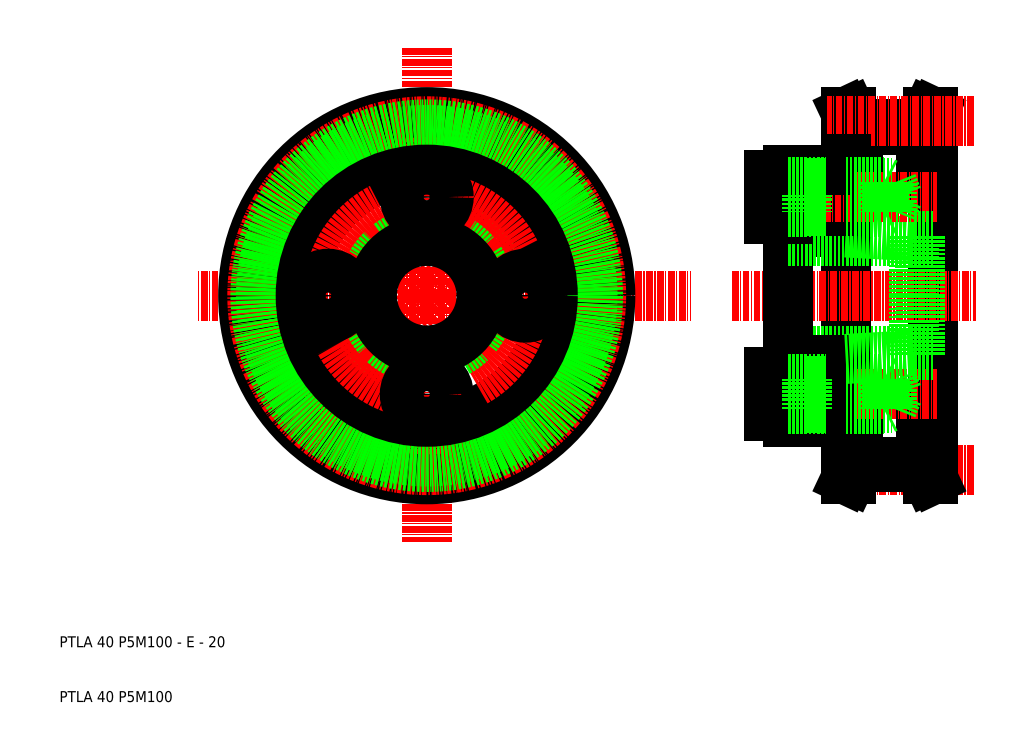
<metadata>
{"format":"dxf","ext":"dxf","renderer":"ezdxf+matplotlib","layout":"modelspace","background":"white","min_lineweight":24,"dpi":150}
</metadata>
<code>
0
SECTION
2
ENTITIES
0
LINE
8
CENTER
10
-148.4
20
956.5
30
0
11
-100.2
21
956.5
31
0
0
LINE
8
0
10
-69.9
20
987.8
30
0
11
-58
21
987.8
31
0
0
TEXT
8
0
10
-215.4
20
892.4
30
0
40
2
1
PTLA 40 P5M100 - E - 20
0
TEXT
8
0
10
-215.4
20
882.4
30
0
40
2
1
PTLA 40 P5M100
0
LINE
8
0
10
-69.75
20
987.5
30
0
11
-70.95
21
990
31
0
0
LINE
8
0
10
-69.75
20
987.5
30
0
11
-69.75
21
981.5
31
0
0
LINE
8
0
10
-70.75
20
987.5
30
0
11
-70.75
21
981.5
31
0
0
LINE
8
0
10
-70.95
20
990
30
0
11
-71.95
21
990
31
0
0
LINE
8
0
10
-70.75
20
987.5
30
0
11
-71.95
21
990
31
0
0
LINE
8
0
10
-69.75
20
981.5
30
0
11
-71.95
21
981.5
31
0
0
LINE
8
CENTER
10
-148.4
20
956.5
30
0
11
-190.2
21
956.5
31
0
0
LINE
8
0
10
-58.15
20
981.5
30
0
11
-57.15
21
981.5
31
0
0
LINE
8
0
10
-58.15
20
987.5
30
0
11
-56.95
21
990
31
0
0
LINE
8
0
10
-58.15
20
987.5
30
0
11
-58.15
21
981.5
31
0
0
LINE
8
0
10
-57.15
20
987.5
30
0
11
-57.15
21
981.5
31
0
0
LINE
8
0
10
-57.65
20
981.5
30
0
11
-55.95
21
981.5
31
0
0
LINE
8
0
10
-56.95
20
990
30
0
11
-55.95
21
990
31
0
0
LINE
8
0
10
-57.15
20
987.5
30
0
11
-55.95
21
990
31
0
0
CIRCLE
8
0
10
-148.4
20
956.5
30
0
40
25
0
LINE
8
CENTER
10
-148.4
20
956.5
30
0
11
-148.4
21
911.7
31
0
0
LINE
8
CENTER
10
-148.4
20
956.5
30
0
11
-148.4
21
1002
31
0
0
LINE
8
0
10
-69.75
20
986.8
30
0
11
-58.15
21
986.8
31
0
0
LINE
8
0
10
-55.95
20
981.5
30
0
11
-55.95
21
956.5
31
0
0
LINE
8
CENTER
10
-48.52
20
988.4
30
0
11
-75.37
21
988.4
31
0
0
LINE
8
0
10
-71.95
20
981.5
30
0
11
-71.95
21
956.5
31
0
0
LINE
8
0
10
-71.95
20
931.5
30
0
11
-71.95
21
956.5
31
0
0
LINE
8
0
10
-55.95
20
931.5
30
0
11
-55.95
21
956.5
31
0
0
LINE
8
CENTER
10
-48.52
20
924.7
30
0
11
-75.37
21
924.7
31
0
0
LINE
8
0
10
-69.75
20
926.3
30
0
11
-58.15
21
926.3
31
0
0
LINE
8
0
10
-69.9
20
925.3
30
0
11
-58
21
925.3
31
0
0
LINE
8
0
10
-69.75
20
931.5
30
0
11
-71.95
21
931.5
31
0
0
LINE
8
0
10
-70.75
20
925.6
30
0
11
-71.95
21
923
31
0
0
LINE
8
0
10
-70.95
20
923
30
0
11
-71.95
21
923
31
0
0
LINE
8
0
10
-70.75
20
925.6
30
0
11
-70.75
21
931.5
31
0
0
LINE
8
0
10
-69.75
20
925.6
30
0
11
-69.75
21
931.5
31
0
0
LINE
8
0
10
-69.75
20
925.6
30
0
11
-70.95
21
923
31
0
0
LINE
8
0
10
-57.15
20
925.6
30
0
11
-55.95
21
923
31
0
0
LINE
8
0
10
-56.95
20
923
30
0
11
-55.95
21
923
31
0
0
LINE
8
0
10
-57.65
20
931.5
30
0
11
-55.95
21
931.5
31
0
0
LINE
8
0
10
-57.15
20
925.6
30
0
11
-57.15
21
931.5
31
0
0
LINE
8
0
10
-58.15
20
925.6
30
0
11
-58.15
21
931.5
31
0
0
LINE
8
0
10
-58.15
20
925.6
30
0
11
-56.95
21
923
31
0
0
LINE
8
0
10
-58.15
20
931.5
30
0
11
-57.15
21
931.5
31
0
0
LINE
8
0
10
-75.45
20
979.5
30
0
11
-75.45
21
968.2
31
0
0
LINE
8
0
10
-82.45
20
979.5
30
0
11
-82.45
21
956.5
31
0
0
LINE
8
CENTER
10
-92.74
20
956.5
30
0
11
-48.2
21
956.5
31
0
0
LINE
8
CENTER
10
-92.74
20
956.5
30
0
11
-48.2
21
956.5
31
0
0
LINE
8
CENTER
10
-92.74
20
956.5
30
0
11
-48.2
21
956.5
31
0
0
LINE
8
CENTER
10
-92.74
20
956.5
30
0
11
-48.2
21
956.5
31
0
0
LINE
8
CENTER
10
-92.74
20
956.5
30
0
11
-48.2
21
956.5
31
0
0
LINE
8
CENTER
10
-92.74
20
956.5
30
0
11
-48.2
21
956.5
31
0
0
LINE
8
CENTER
10
-92.74
20
956.5
30
0
11
-48.2
21
956.5
31
0
0
LINE
8
CENTER
10
-92.74
20
956.5
30
0
11
-48.2
21
956.5
31
0
0
LINE
8
CENTER
10
-92.74
20
956.5
30
0
11
-48.2
21
956.5
31
0
0
LINE
8
CENTER
10
-92.74
20
956.5
30
0
11
-48.2
21
956.5
31
0
0
LINE
8
CENTER
10
-92.74
20
956.5
30
0
11
-48.2
21
956.5
31
0
0
LINE
8
0
10
-71.94
20
968.1
30
0
11
-75.45
21
968.2
31
0
0
LINE
8
0
10
-75.45
20
941
30
0
11
-71.95
21
941
31
0
0
LINE
8
0
10
-71.94
20
945
30
0
11
-75.45
21
944.8
31
0
0
LINE
8
0
10
-75.45
20
936
30
0
11
-71.95
21
936
31
0
0
LINE
8
0
10
-60.15
20
966.5
30
0
11
-82.45
21
966.5
31
0
0
LINE
8
0
10
-60.15
20
946.5
30
0
11
-82.45
21
946.5
31
0
0
LINE
8
CENTER
10
-85.95
20
938.5
30
0
11
-55.27
21
938.5
31
0
0
LINE
8
0
10
-75.45
20
933.5
30
0
11
-75.45
21
944.8
31
0
0
LINE
8
0
10
-82.45
20
934.5
30
0
11
-82.45
21
942.5
31
0
0
LINE
8
0
10
-85.95
20
934.5
30
0
11
-85.95
21
942.5
31
0
0
LINE
8
0
10
-82.45
20
933.5
30
0
11
-82.45
21
956.5
31
0
0
LINE
8
0
10
-85.95
20
934.5
30
0
11
-82.45
21
934.5
31
0
0
LINE
8
0
10
-75.45
20
933.5
30
0
11
-82.45
21
933.5
31
0
0
LINE
8
0
10
-85.95
20
942.5
30
0
11
-82.45
21
942.5
31
0
0
LINE
8
0
10
-78.95
20
935.8
30
0
11
-78.95
21
941.3
31
0
0
LINE
8
0
10
-82.45
20
941.3
30
0
11
-75.45
21
941.3
31
0
0
LINE
8
0
10
-78.95
20
941
30
0
11
-75.45
21
941
31
0
0
LINE
8
0
10
-82.45
20
935.8
30
0
11
-75.45
21
935.8
31
0
0
LINE
8
0
10
-78.95
20
936
30
0
11
-75.45
21
936
31
0
0
LINE
8
0
10
-59.45
20
967.4
30
0
11
-71.94
21
968.1
31
0
0
LINE
8
0
10
-59.45
20
945.7
30
0
11
-71.94
21
945
31
0
0
LINE
8
0
10
-64.95
20
935.8
30
0
11
-64.95
21
941.3
31
0
0
LINE
8
0
10
-62.45
20
938.5
30
0
11
-63.45
21
941
31
0
0
LINE
8
0
10
-64.45
20
936
30
0
11
-64.45
21
941
31
0
0
LINE
8
0
10
-63.45
20
936
30
0
11
-63.45
21
941
31
0
0
LINE
8
0
10
-64.95
20
941.3
30
0
11
-64.45
21
941
31
0
0
LINE
8
0
10
-64.95
20
935.8
30
0
11
-64.45
21
936
31
0
0
LINE
8
0
10
-63.45
20
936
30
0
11
-62.45
21
938.5
31
0
0
LINE
8
0
10
-71.95
20
941.3
30
0
11
-64.95
21
941.3
31
0
0
LINE
8
0
10
-71.95
20
941
30
0
11
-63.45
21
941
31
0
0
LINE
8
0
10
-71.95
20
935.8
30
0
11
-64.95
21
935.8
31
0
0
LINE
8
0
10
-71.95
20
936
30
0
11
-63.45
21
936
31
0
0
LINE
8
0
10
-58.45
20
967.4
30
0
11
-58.45
21
956.5
31
0
0
LINE
8
0
10
-59.45
20
967.4
30
0
11
-59.45
21
956.5
31
0
0
LINE
8
0
10
-60.15
20
966.5
30
0
11
-55.95
21
966.5
31
0
0
LINE
8
0
10
-60.15
20
946.5
30
0
11
-55.95
21
946.5
31
0
0
LINE
8
0
10
-59.45
20
945.6
30
0
11
-59.45
21
956.5
31
0
0
LINE
8
0
10
-58.45
20
945.7
30
0
11
-58.45
21
956.5
31
0
0
LINE
8
0
10
-75.45
20
977
30
0
11
-71.95
21
977
31
0
0
LINE
8
0
10
-75.45
20
972
30
0
11
-71.95
21
972
31
0
0
LINE
8
CENTER
10
-85.95
20
974.5
30
0
11
-55.27
21
974.5
31
0
0
LINE
8
0
10
-85.95
20
970.5
30
0
11
-82.45
21
970.5
31
0
0
LINE
8
0
10
-85.95
20
978.5
30
0
11
-82.45
21
978.5
31
0
0
LINE
8
0
10
-85.95
20
978.5
30
0
11
-85.95
21
970.5
31
0
0
LINE
8
0
10
-82.45
20
978.5
30
0
11
-82.45
21
970.5
31
0
0
LINE
8
0
10
-78.95
20
977.3
30
0
11
-78.95
21
971.8
31
0
0
LINE
8
0
10
-75.45
20
979.5
30
0
11
-82.45
21
979.5
31
0
0
LINE
8
0
10
-82.45
20
977.3
30
0
11
-75.45
21
977.3
31
0
0
LINE
8
0
10
-82.45
20
971.8
30
0
11
-75.45
21
971.8
31
0
0
LINE
8
0
10
-78.95
20
977
30
0
11
-75.45
21
977
31
0
0
LINE
8
0
10
-78.95
20
972
30
0
11
-75.45
21
972
31
0
0
LINE
8
0
10
-63.45
20
977
30
0
11
-63.45
21
972
31
0
0
LINE
8
0
10
-64.45
20
977
30
0
11
-64.45
21
972
31
0
0
LINE
8
0
10
-63.45
20
977
30
0
11
-62.45
21
974.5
31
0
0
LINE
8
0
10
-62.45
20
974.5
30
0
11
-63.45
21
972
31
0
0
LINE
8
0
10
-64.95
20
977.3
30
0
11
-64.95
21
971.8
31
0
0
LINE
8
0
10
-64.95
20
977.3
30
0
11
-64.45
21
977
31
0
0
LINE
8
0
10
-64.95
20
971.8
30
0
11
-64.45
21
972
31
0
0
LINE
8
0
10
-71.95
20
977.3
30
0
11
-64.95
21
977.3
31
0
0
LINE
8
0
10
-71.95
20
971.8
30
0
11
-64.95
21
971.8
31
0
0
LINE
8
0
10
-71.95
20
977
30
0
11
-63.45
21
977
31
0
0
LINE
8
0
10
-71.95
20
972
30
0
11
-63.45
21
972
31
0
0
LINE
8
0
10
-59.45
20
967.4
30
0
11
-55.95
21
967.4
31
0
0
LINE
8
0
10
-59.45
20
945.7
30
0
11
-55.95
21
945.7
31
0
0
CIRCLE
8
0
10
-161.1
20
943.8
30
0
40
2.5
0
CIRCLE
8
0
10
-135.7
20
969.3
30
0
40
2.1
0
CIRCLE
8
0
10
-135.7
20
969.3
30
0
40
2.5
0
CIRCLE
8
0
10
-161.1
20
943.8
30
0
40
2.1
0
LINE
8
0
10
-148.4
20
956.5
30
0
11
-130.7
21
974.3
31
0
0
LINE
8
0
10
-148.4
20
956.5
30
0
11
-168.8
21
936.1
31
0
0
CIRCLE
8
0
10
-148.4
20
956.5
30
0
40
33.5
0
CIRCLE
8
CENTER
10
-148.4
20
956.5
30
0
40
31.83
0
CIRCLE
8
0
10
-148.4
20
956.5
30
0
40
31.26
0
CIRCLE
8
0
10
-148.4
20
956.5
30
0
40
30.26
0
CIRCLE
8
0
10
-148.4
20
956.5
30
0
40
23
0
CIRCLE
8
0
10
-148.4
20
956.5
30
0
40
18
0
CIRCLE
8
0
10
-148.4
20
956.5
30
0
40
11.7
0
CIRCLE
8
0
10
-148.4
20
956.5
30
0
40
10
0
CIRCLE
8
0
10
-148.4
20
974.5
30
0
40
4
0
CIRCLE
8
0
10
-130.4
20
956.5
30
0
40
4
0
CIRCLE
8
0
10
-166.4
20
956.5
30
0
40
4
0
CIRCLE
8
0
10
-148.4
20
938.5
30
0
40
4
0
ENDSEC
0
EOF

</code>
